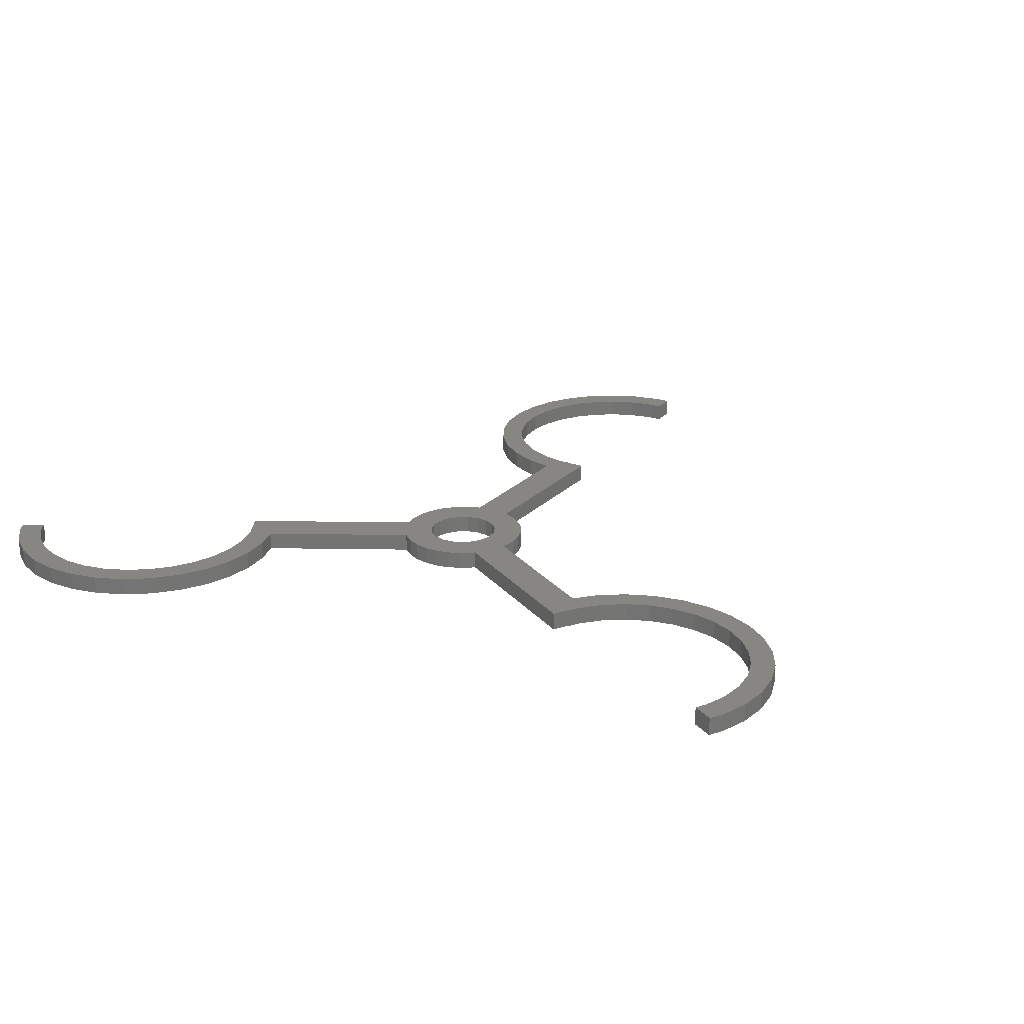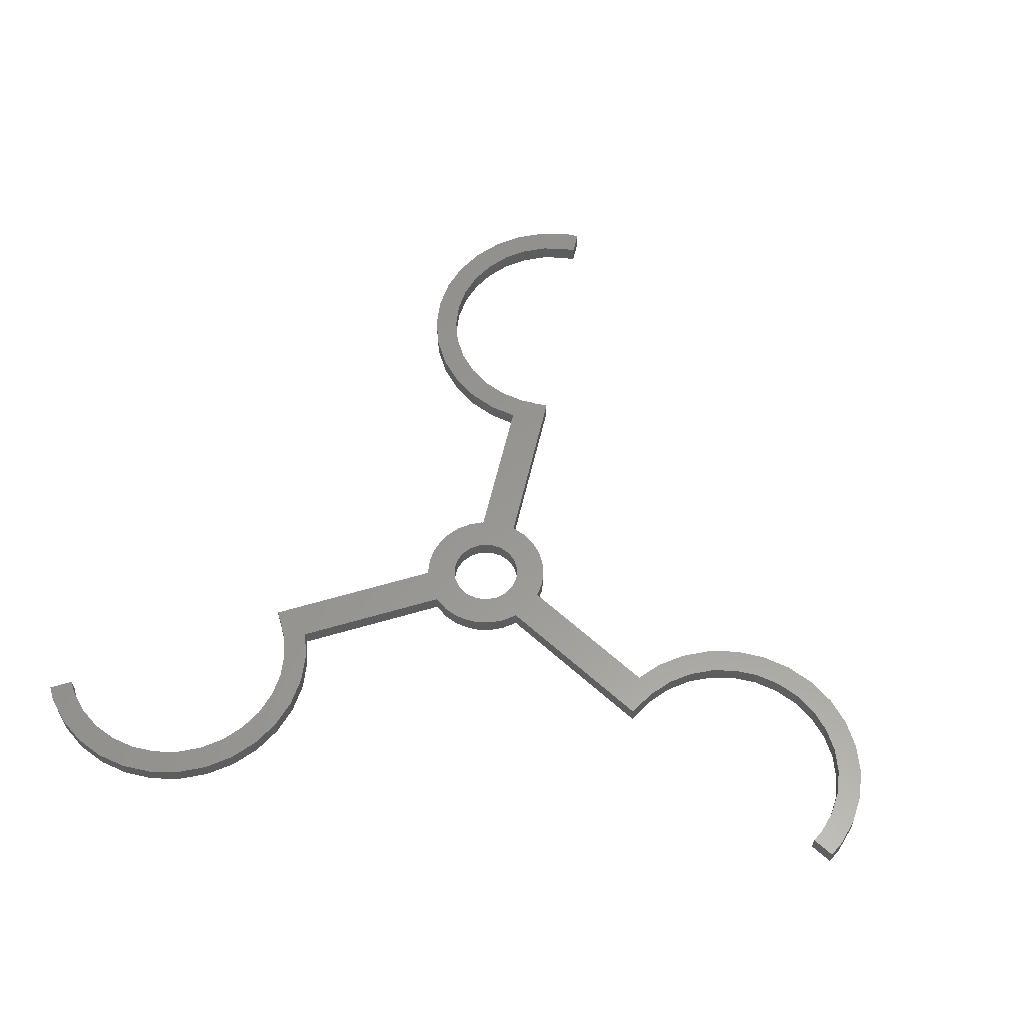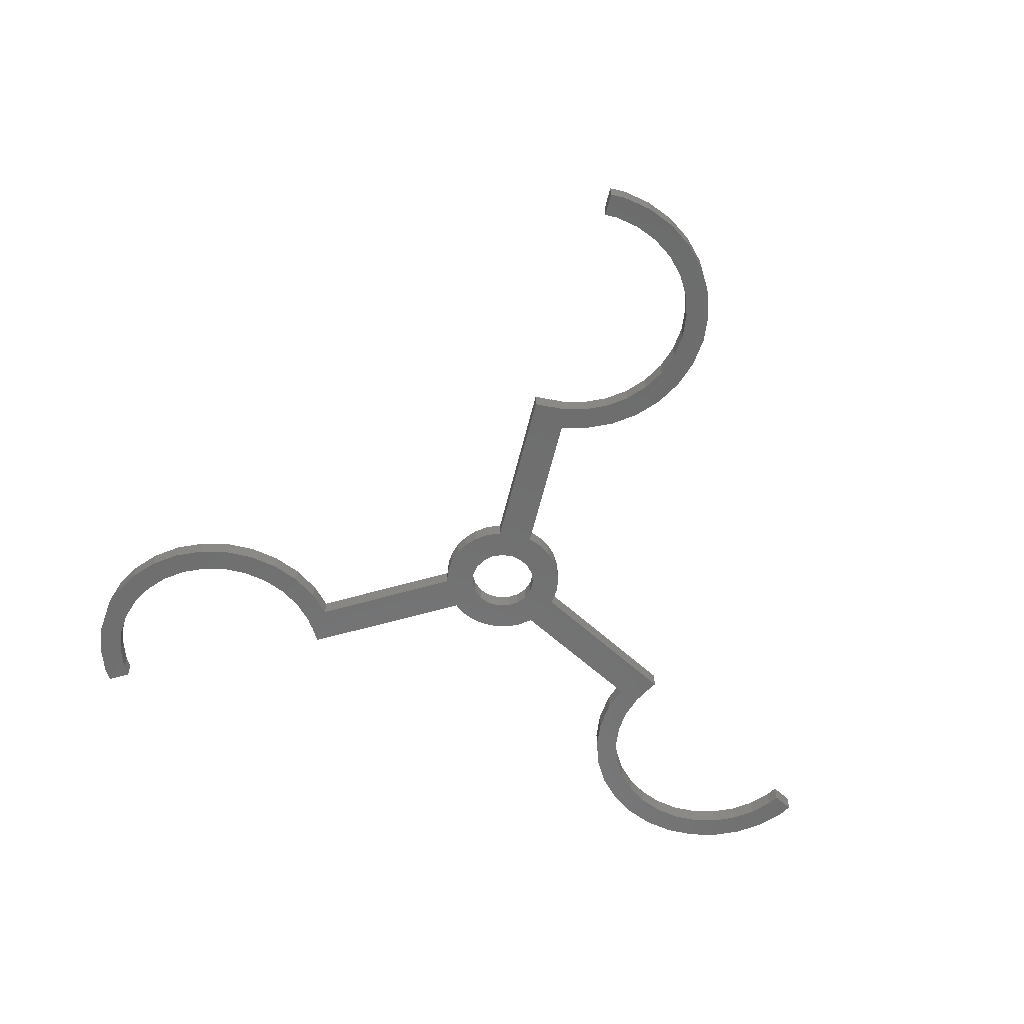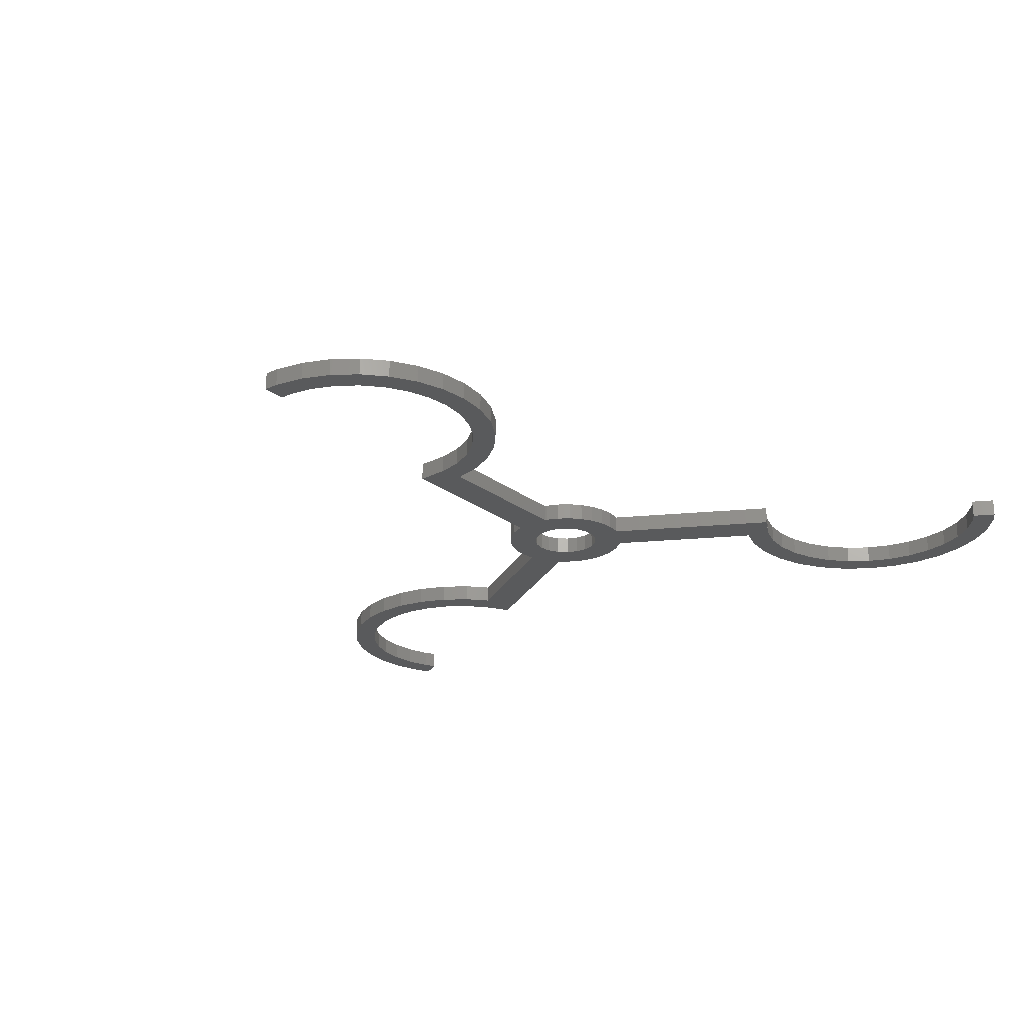
<metadata>
{"format":"stl","ext":"stl","renderer":"f3d","projection":"perspective","resolution":1024,"background":"white","views":[{"elev":23.0,"azim":31.5,"up":"+Z"},{"elev":58.8,"azim":13.0,"up":"+Z"},{"elev":-59.0,"azim":166.6,"up":"+Z"},{"elev":-24.0,"azim":-141.2,"up":"+Z"}]}
</metadata>
<code>
# stl→obj: 308 verts, 616 faces
v -44.55 -52.83 0
v -39.96 -50.78 3
v -44.55 -52.83 3
v -39.96 -50.78 0
v -71.38 -44.11 0
v -72.63 -41.93 3
v -72.63 -41.93 0
v -71.38 -44.11 3
v -59.38 -52.83 0
v -54.47 -53.87 3
v -59.38 -52.83 3
v -54.47 -53.87 0
v -49.45 -53.87 3
v -49.45 -53.87 0
v -68.02 -47.84 0
v -63.96 -50.78 3
v -68.02 -47.84 3
v -63.96 -50.78 0
v 2.054e-14 83.87 3
v -2.091 79.89 3
v 1.957e-14 79.89 3
v -2.509 83.87 3
v -6.18 79.02 3
v -7.416 82.83 3
v -10 77.32 3
v -12 80.78 3
v -13.38 74.86 3
v -16.06 77.84 3
v -16.18 71.76 3
v -19.42 74.11 3
v -18.27 68.13 3
v -21.93 69.76 3
v -19.56 64.16 3
v -23.48 64.99 3
v 6 0 3
v 11 0 3
v 10.76 2.287 3
v 10.76 -2.287 3
v 5.675 1.948 3
v 10.05 4.474 3
v 71.96 -30 3
v 75.96 -30 3
v 75.44 -25.01 3
v 71.52 -25.84 3
v 73.89 -20.24 3
v 75.44 -34.99 3
v 71.52 -34.16 3
v 73.89 -39.76 3
v 70.23 -21.87 3
v 71.38 -15.89 3
v 68.14 -18.24 3
v 68.02 -12.16 3
v 65.34 -15.14 3
v 63.96 -9.215 3
v 61.96 -12.68 3
v 59.38 -7.175 3
v 58.14 -10.98 3
v 54.47 -6.131 3
v 54.05 -10.11 3
v 49.87 -10.11 3
v 49.45 -6.131 3
v 45.78 -10.98 3
v 44.55 -7.175 3
v 41.96 -12.68 3
v 39.96 -9.215 3
v 38.58 -15.14 3
v 35.9 -12.16 3
v 32.88 -15.52 3
v 35.78 -18.24 3
v 34.64 -20 3
v 34.74 -20.05 3
v 33.14 -22.6 3
v 7.634 -7.871 3
v 10.63 -2.675 3
v 4.735 3.685 3
v 8.899 6.466 3
v 7.36 8.175 3
v 5.675 -1.948 3
v 4.735 -3.685 3
v 3.282 5.023 3
v 5.5 9.526 3
v 3.399 10.46 3
v 1.473 5.816 3
v 3 10.55 3
v 70.23 -38.13 3
v 72.63 -41.93 3
v 69.19 -39.95 3
v -5.918 0.9876 3
v -11 0 3
v -5.918 -0.9876 3
v -10.76 -2.287 3
v -10.63 -2.675 3
v -31.96 -30 3
v -27.96 -30 3
v -28.49 -25.01 3
v -32.4 -25.84 3
v -29.88 -20.72 3
v -28.49 -34.99 3
v -32.4 -34.16 3
v -30.04 -39.76 3
v -33.69 -38.13 3
v -32.55 -44.11 3
v -35.78 -41.76 3
v -35.9 -47.84 3
v -38.58 -44.86 3
v -41.96 -47.32 3
v -45.78 -49.02 3
v -49.87 -49.89 3
v -54.05 -49.89 3
v -58.14 -49.02 3
v -61.96 -47.32 3
v -65.34 -44.86 3
v -68.14 -41.76 3
v -69.19 -39.95 3
v -33.69 -21.87 3
v -34.64 -20 3
v -34.74 -20.05 3
v -2.091 40.11 3
v 9.797e-15 40 3
v 9.824e-15 40.11 3
v -3 36.24 3
v -3 10.55 3
v -0.4955 5.98 3
v -6.18 40.98 3
v -7.416 37.17 3
v -10 42.68 3
v -12 39.22 3
v -13.38 45.14 3
v -16.06 42.16 3
v -16.18 48.24 3
v -19.42 45.89 3
v -18.27 51.87 3
v -21.93 50.24 3
v -19.56 55.84 3
v -23.48 55.01 3
v -20 60 3
v -24 60 3
v 3 40 3
v 3.282 -5.023 3
v 7.36 -8.175 3
v 5.5 -9.526 3
v 3.399 -10.46 3
v 1.473 -5.816 3
v 1.15 -10.94 3
v -0.4955 -5.98 3
v -1.15 -10.94 3
v -3.399 -10.46 3
v -2.41 -5.495 3
v -5.5 -9.526 3
v -4.064 -4.414 3
v -7.634 -7.871 3
v -5.277 -2.856 3
v -5.277 2.856 3
v -10.05 4.474 3
v -7.36 -8.175 3
v -10.76 2.287 3
v -36.14 -17.4 3
v -2.41 5.495 3
v -3.399 10.46 3
v -5.5 9.526 3
v -4.064 4.414 3
v -7.36 8.175 3
v -8.899 6.466 3
v -31.96 -30 0
v -27.96 -30 0
v -28.49 -34.99 0
v -28.49 -25.01 0
v -32.4 -34.16 0
v -30.04 -39.76 0
v -5.918 -0.9876 0
v -11 0 0
v -5.918 0.9876 0
v -10.76 2.287 0
v -10.05 4.474 0
v 75.44 -34.99 0
v 71.52 -34.16 0
v 71.96 -30 0
v 73.89 -39.76 0
v 70.23 -38.13 0
v 72.63 -41.93 0
v 69.19 -39.95 0
v 75.96 -30 0
v 75.44 -25.01 0
v 71.52 -25.84 0
v 73.89 -20.24 0
v 70.23 -21.87 0
v 71.38 -15.89 0
v 68.14 -18.24 0
v 68.02 -12.16 0
v 65.34 -15.14 0
v 63.96 -9.215 0
v 61.96 -12.68 0
v 59.38 -7.175 0
v 58.14 -10.98 0
v 54.47 -6.131 0
v 54.05 -10.11 0
v 49.87 -10.11 0
v 49.45 -6.131 0
v 45.78 -10.98 0
v 44.55 -7.175 0
v 41.96 -12.68 0
v 39.96 -9.215 0
v 38.58 -15.14 0
v 35.9 -12.16 0
v 32.88 -15.52 0
v 35.78 -18.24 0
v 34.64 -20 0
v 34.74 -20.05 0
v 33.14 -22.6 0
v 7.634 -7.871 0
v 5.675 1.948 0
v 10.76 2.287 0
v 6 0 0
v 10.63 -2.675 0
v 4.735 -3.685 0
v 3.282 -5.023 0
v 7.36 -8.175 0
v 10.05 4.474 0
v 4.735 3.685 0
v 5.675 -1.948 0
v 5.5 -9.526 0
v 3.399 -10.46 0
v 1.473 -5.816 0
v 1.15 -10.94 0
v -0.4955 -5.98 0
v -1.15 -10.94 0
v -3.399 -10.46 0
v -2.41 -5.495 0
v -5.5 -9.526 0
v -4.064 -4.414 0
v -7.36 -8.175 0
v -7.634 -7.871 0
v -10.63 -2.675 0
v -5.277 -2.856 0
v 10.76 -2.287 0
v 11 0 0
v 8.899 6.466 0
v 7.36 8.175 0
v 3.282 5.023 0
v 5.5 9.526 0
v 3.399 10.46 0
v 1.473 5.816 0
v 3 10.55 0
v -0.4955 5.98 0
v -3 36.24 0
v -3 10.55 0
v 3 40 0
v 9.797e-15 40 0
v -2.41 5.495 0
v -2.091 40.11 0
v 9.824e-15 40.11 0
v -6.18 40.98 0
v -7.416 37.17 0
v -10 42.68 0
v -12 39.22 0
v -13.38 45.14 0
v -16.06 42.16 0
v -16.18 48.24 0
v -19.42 45.89 0
v -18.27 51.87 0
v -21.93 50.24 0
v -19.56 55.84 0
v -23.48 55.01 0
v -2.091 79.89 0
v 2.054e-14 83.87 0
v 1.957e-14 79.89 0
v -2.509 83.87 0
v -6.18 79.02 0
v -7.416 82.83 0
v -10 77.32 0
v -12 80.78 0
v -13.38 74.86 0
v -16.06 77.84 0
v -16.18 71.76 0
v -19.42 74.11 0
v -18.27 68.13 0
v -21.93 69.76 0
v -19.56 64.16 0
v -23.48 64.99 0
v -20 60 0
v -24 60 0
v -33.69 -21.87 0
v -34.74 -20.05 0
v -34.64 -20 0
v -33.69 -38.13 0
v -32.55 -44.11 0
v -35.78 -41.76 0
v -35.9 -47.84 0
v -38.58 -44.86 0
v -41.96 -47.32 0
v -45.78 -49.02 0
v -49.87 -49.89 0
v -54.05 -49.89 0
v -58.14 -49.02 0
v -61.96 -47.32 0
v -65.34 -44.86 0
v -68.14 -41.76 0
v -69.19 -39.95 0
v -3.399 10.46 0
v -5.5 9.526 0
v -4.064 4.414 0
v -8.899 6.466 0
v -5.277 2.856 0
v -10.76 -2.287 0
v -7.36 8.175 0
v -29.88 -20.72 0
v -32.4 -25.84 0
v -36.14 -17.4 0
f 1 2 3
f 2 1 4
f 5 6 7
f 6 5 8
f 9 10 11
f 10 9 12
f 12 13 10
f 13 12 14
f 15 16 17
f 16 15 18
f 14 3 13
f 3 14 1
f 19 20 21
f 22 20 19
f 22 23 20
f 24 23 22
f 24 25 23
f 26 25 24
f 26 27 25
f 28 27 26
f 28 29 27
f 30 29 28
f 29 30 31
f 32 31 30
f 31 32 33
f 34 33 32
f 35 36 37
f 36 35 38
f 39 37 40
f 41 42 43
f 44 43 45
f 42 41 46
f 47 46 41
f 46 47 48
f 43 44 41
f 49 45 50
f 45 49 44
f 50 51 49
f 52 51 50
f 52 53 51
f 54 53 52
f 54 55 53
f 56 55 54
f 56 57 55
f 58 57 56
f 58 59 57
f 58 60 59
f 61 60 58
f 61 62 60
f 63 62 61
f 63 64 62
f 65 64 63
f 65 66 64
f 67 66 65
f 68 66 67
f 66 68 69
f 70 69 68
f 69 70 71
f 70 68 72
f 73 68 74
f 75 40 76
f 68 73 72
f 37 39 35
f 75 76 77
f 38 78 74
f 79 74 78
f 78 38 35
f 80 77 81
f 40 75 39
f 80 81 82
f 77 80 75
f 83 82 84
f 82 83 80
f 85 48 47
f 48 85 86
f 86 85 87
f 88 89 90
f 91 90 89
f 90 91 92
f 93 94 95
f 96 95 97
f 94 93 98
f 98 99 100
f 101 100 99
f 100 101 102
f 103 102 101
f 103 104 102
f 105 104 103
f 105 2 104
f 106 2 105
f 106 3 2
f 107 3 106
f 107 13 3
f 108 13 107
f 109 13 108
f 109 10 13
f 110 10 109
f 110 11 10
f 111 11 110
f 111 16 11
f 112 16 111
f 112 17 16
f 113 17 112
f 6 113 114
f 113 8 17
f 113 6 8
f 115 116 117
f 118 119 120
f 119 118 121
f 119 121 122
f 119 122 123
f 124 121 118
f 124 125 121
f 126 125 124
f 126 127 125
f 128 127 126
f 128 129 127
f 130 129 128
f 131 130 132
f 130 131 129
f 133 132 134
f 135 134 136
f 33 34 136
f 132 133 131
f 137 136 34
f 134 135 133
f 136 137 135
f 119 84 138
f 84 119 123
f 84 123 83
f 74 79 73
f 139 73 79
f 73 139 140
f 140 139 141
f 141 139 142
f 143 142 139
f 143 144 142
f 145 144 143
f 145 146 144
f 147 145 148
f 145 147 146
f 149 148 150
f 151 150 152
f 148 149 147
f 92 152 90
f 153 154 88
f 150 151 155
f 150 155 149
f 156 88 154
f 89 88 156
f 152 92 151
f 92 97 151
f 99 98 93
f 95 96 93
f 97 115 96
f 157 97 92
f 97 116 115
f 97 157 116
f 123 122 158
f 159 158 122
f 160 158 159
f 158 160 161
f 162 161 160
f 163 161 162
f 154 153 163
f 161 163 153
f 18 11 16
f 11 18 9
f 15 8 5
f 8 15 17
f 164 165 166
f 165 164 167
f 168 166 169
f 170 171 172
f 172 173 174
f 172 171 173
f 175 176 177
f 178 179 176
f 179 180 181
f 177 182 175
f 176 175 178
f 182 177 183
f 179 178 180
f 184 183 177
f 183 184 185
f 186 185 184
f 185 186 187
f 188 187 186
f 188 189 187
f 190 189 188
f 190 191 189
f 192 191 190
f 192 193 191
f 194 193 192
f 194 195 193
f 196 195 194
f 197 195 196
f 197 198 195
f 199 198 197
f 199 200 198
f 201 200 199
f 201 202 200
f 203 202 201
f 203 204 202
f 205 203 206
f 207 206 208
f 206 207 205
f 205 207 209
f 203 205 204
f 210 205 209
f 211 212 213
f 205 210 214
f 215 214 210
f 216 210 217
f 212 211 218
f 219 218 211
f 214 220 213
f 216 217 221
f 214 215 220
f 216 221 222
f 210 216 215
f 222 223 216
f 224 223 222
f 224 225 223
f 226 225 224
f 227 225 226
f 225 227 228
f 229 228 227
f 228 229 230
f 231 230 229
f 232 230 231
f 233 234 232
f 230 232 234
f 213 235 214
f 235 213 236
f 236 213 212
f 218 219 237
f 237 219 238
f 239 238 219
f 238 239 240
f 240 239 241
f 242 241 239
f 241 242 243
f 244 243 242
f 245 243 246
f 243 244 246
f 243 245 247
f 247 245 248
f 246 244 249
f 250 248 245
f 248 250 251
f 245 252 250
f 253 252 245
f 253 254 252
f 255 254 253
f 255 256 254
f 257 256 255
f 257 258 256
f 259 258 257
f 258 259 260
f 261 260 259
f 260 261 262
f 263 262 261
f 264 265 266
f 264 267 265
f 268 267 264
f 268 269 267
f 270 269 268
f 270 271 269
f 272 271 270
f 272 273 271
f 274 273 272
f 275 274 276
f 274 275 273
f 277 276 278
f 279 278 280
f 262 263 280
f 276 277 275
f 281 280 263
f 278 279 277
f 280 281 279
f 282 283 284
f 166 168 164
f 285 169 286
f 169 285 168
f 286 287 285
f 288 287 286
f 288 289 287
f 4 289 288
f 4 290 289
f 1 290 4
f 1 291 290
f 14 291 1
f 14 292 291
f 14 293 292
f 12 293 14
f 12 294 293
f 9 294 12
f 9 295 294
f 18 295 9
f 18 296 295
f 15 296 18
f 15 297 296
f 5 297 15
f 7 297 5
f 297 7 298
f 249 299 246
f 300 249 301
f 302 301 303
f 249 300 299
f 174 303 172
f 234 233 170
f 304 170 233
f 301 305 300
f 301 302 305
f 303 174 302
f 171 170 304
f 306 233 232
f 307 167 164
f 167 307 306
f 282 306 307
f 284 306 282
f 308 306 284
f 306 308 233
f 102 169 100
f 169 102 286
f 94 167 95
f 167 94 165
f 100 166 98
f 166 100 169
f 104 286 102
f 286 104 288
f 4 104 2
f 104 4 288
f 98 165 94
f 165 98 166
f 95 306 97
f 306 95 167
f 295 112 111
f 112 295 296
f 113 298 114
f 298 113 297
f 290 107 106
f 107 290 291
f 292 109 108
f 109 292 293
f 294 111 110
f 111 294 295
f 112 297 113
f 297 112 296
f 293 110 109
f 110 293 294
f 287 101 285
f 101 287 103
f 291 108 107
f 108 291 292
f 289 106 105
f 106 289 290
f 307 115 282
f 115 307 96
f 282 117 283
f 117 282 115
f 289 103 287
f 103 289 105
f 285 99 168
f 99 285 101
f 164 96 307
f 96 164 93
f 168 93 164
f 93 168 99
f 284 117 116
f 117 284 283
f 298 6 114
f 6 298 7
f 306 151 97
f 151 306 232
f 233 157 92
f 157 233 308
f 284 157 308
f 157 284 116
f 189 54 52
f 54 189 191
f 86 178 48
f 178 86 180
f 43 185 45
f 185 43 183
f 45 187 50
f 187 45 185
f 46 182 42
f 182 46 175
f 50 189 52
f 189 50 187
f 42 183 43
f 183 42 182
f 48 175 46
f 175 48 178
f 195 61 58
f 61 195 198
f 202 67 65
f 67 202 204
f 198 63 61
f 63 198 200
f 193 58 56
f 58 193 195
f 191 56 54
f 56 191 193
f 200 65 63
f 65 200 202
f 205 67 204
f 67 205 68
f 176 41 177
f 41 176 47
f 181 85 179
f 85 181 87
f 192 53 55
f 53 192 190
f 186 51 188
f 51 186 49
f 177 44 184
f 44 177 41
f 179 47 176
f 47 179 85
f 184 49 186
f 49 184 44
f 197 59 60
f 59 197 196
f 188 53 190
f 53 188 51
f 194 55 57
f 55 194 192
f 69 203 66
f 203 69 206
f 71 206 69
f 206 71 208
f 196 57 59
f 57 196 194
f 199 60 62
f 60 199 197
f 203 64 66
f 64 203 201
f 201 62 64
f 62 201 199
f 207 71 70
f 71 207 208
f 181 86 87
f 86 181 180
f 205 74 68
f 74 205 214
f 210 72 73
f 72 210 209
f 72 207 70
f 207 72 209
f 281 34 279
f 34 281 137
f 265 22 19
f 22 265 267
f 275 28 273
f 28 275 30
f 277 30 275
f 30 277 32
f 269 26 24
f 26 269 271
f 279 32 277
f 32 279 34
f 271 28 26
f 28 271 273
f 267 24 22
f 24 267 269
f 259 133 261
f 133 259 131
f 255 125 127
f 125 255 253
f 257 131 259
f 131 257 129
f 261 135 263
f 135 261 133
f 263 137 281
f 137 263 135
f 257 127 129
f 127 257 255
f 253 121 125
f 121 253 245
f 270 23 25
f 23 270 268
f 264 21 20
f 21 264 266
f 136 278 33
f 278 136 280
f 31 274 29
f 274 31 276
f 272 25 27
f 25 272 270
f 268 20 23
f 20 268 264
f 29 272 27
f 272 29 274
f 130 260 132
f 260 130 258
f 33 276 31
f 276 33 278
f 134 280 136
f 280 134 262
f 250 124 118
f 124 250 252
f 251 118 120
f 118 251 250
f 132 262 134
f 262 132 260
f 128 258 130
f 258 128 256
f 252 126 124
f 126 252 254
f 254 128 126
f 128 254 256
f 119 251 120
f 251 119 248
f 21 265 19
f 265 21 266
f 246 121 245
f 121 246 122
f 84 247 138
f 247 84 243
f 247 119 138
f 119 247 248
f 36 212 37
f 212 36 236
f 171 156 173
f 156 171 89
f 76 238 77
f 238 76 237
f 37 218 40
f 218 37 212
f 300 162 160
f 162 300 305
f 246 159 122
f 159 246 299
f 40 237 76
f 237 40 218
f 240 82 81
f 82 240 241
f 241 84 82
f 84 241 243
f 238 81 77
f 81 238 240
f 174 163 302
f 163 174 154
f 302 162 305
f 162 302 163
f 173 154 174
f 154 173 156
f 299 160 159
f 160 299 300
f 227 146 147
f 146 227 226
f 224 142 144
f 142 224 222
f 221 140 141
f 140 221 217
f 140 210 73
f 210 140 217
f 74 235 38
f 235 74 214
f 38 236 36
f 236 38 235
f 304 89 171
f 89 304 91
f 233 91 304
f 91 233 92
f 222 141 142
f 141 222 221
f 226 144 146
f 144 226 224
f 231 149 155
f 149 231 229
f 231 151 232
f 151 231 155
f 229 147 149
f 147 229 227
f 213 39 211
f 39 213 35
f 90 172 88
f 172 90 170
f 242 80 83
f 80 242 239
f 216 143 139
f 143 216 223
f 225 148 145
f 148 225 228
f 239 75 80
f 75 239 219
f 211 75 219
f 75 211 39
f 244 83 123
f 83 244 242
f 249 123 158
f 123 249 244
f 152 170 90
f 170 152 234
f 228 150 148
f 150 228 230
f 150 234 152
f 234 150 230
f 88 303 153
f 303 88 172
f 301 158 161
f 158 301 249
f 153 301 161
f 301 153 303
f 215 139 79
f 139 215 216
f 220 35 213
f 35 220 78
f 223 145 143
f 145 223 225
f 215 78 220
f 78 215 79

</code>
